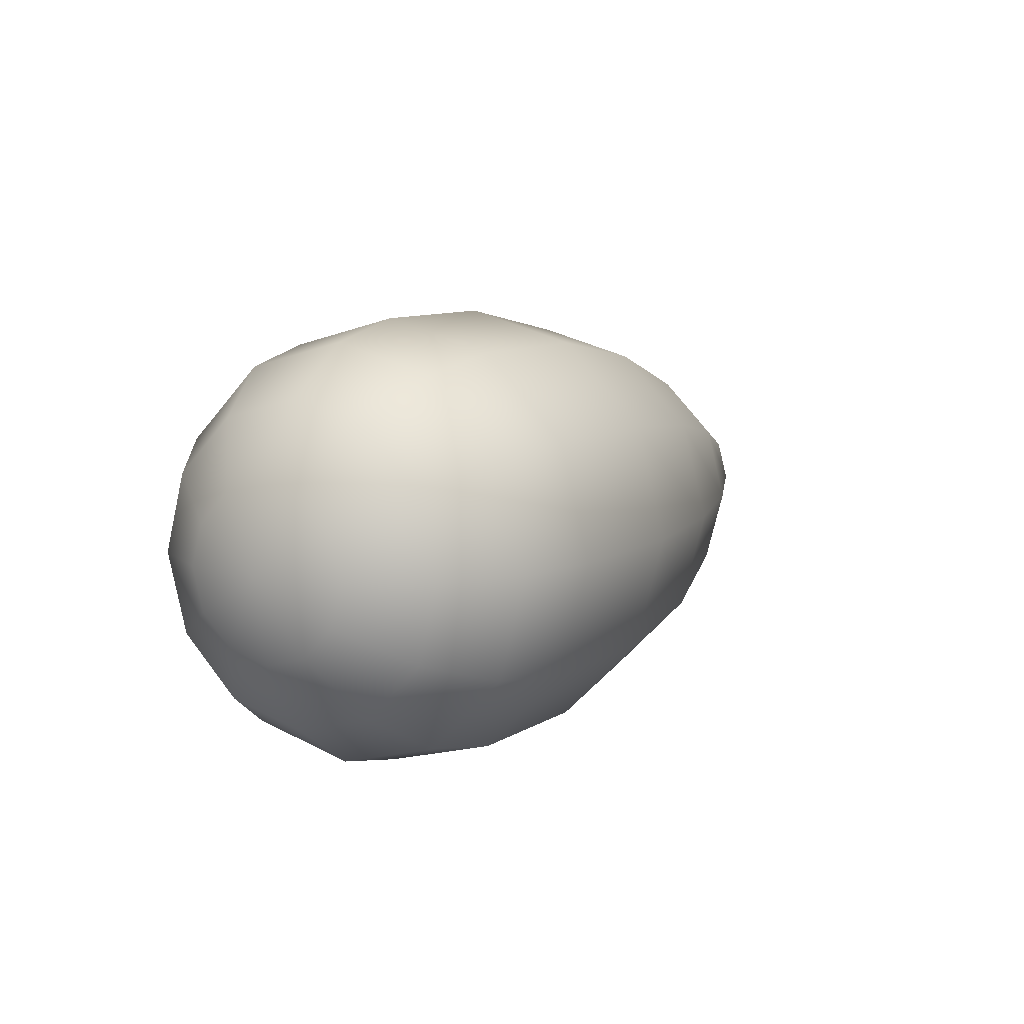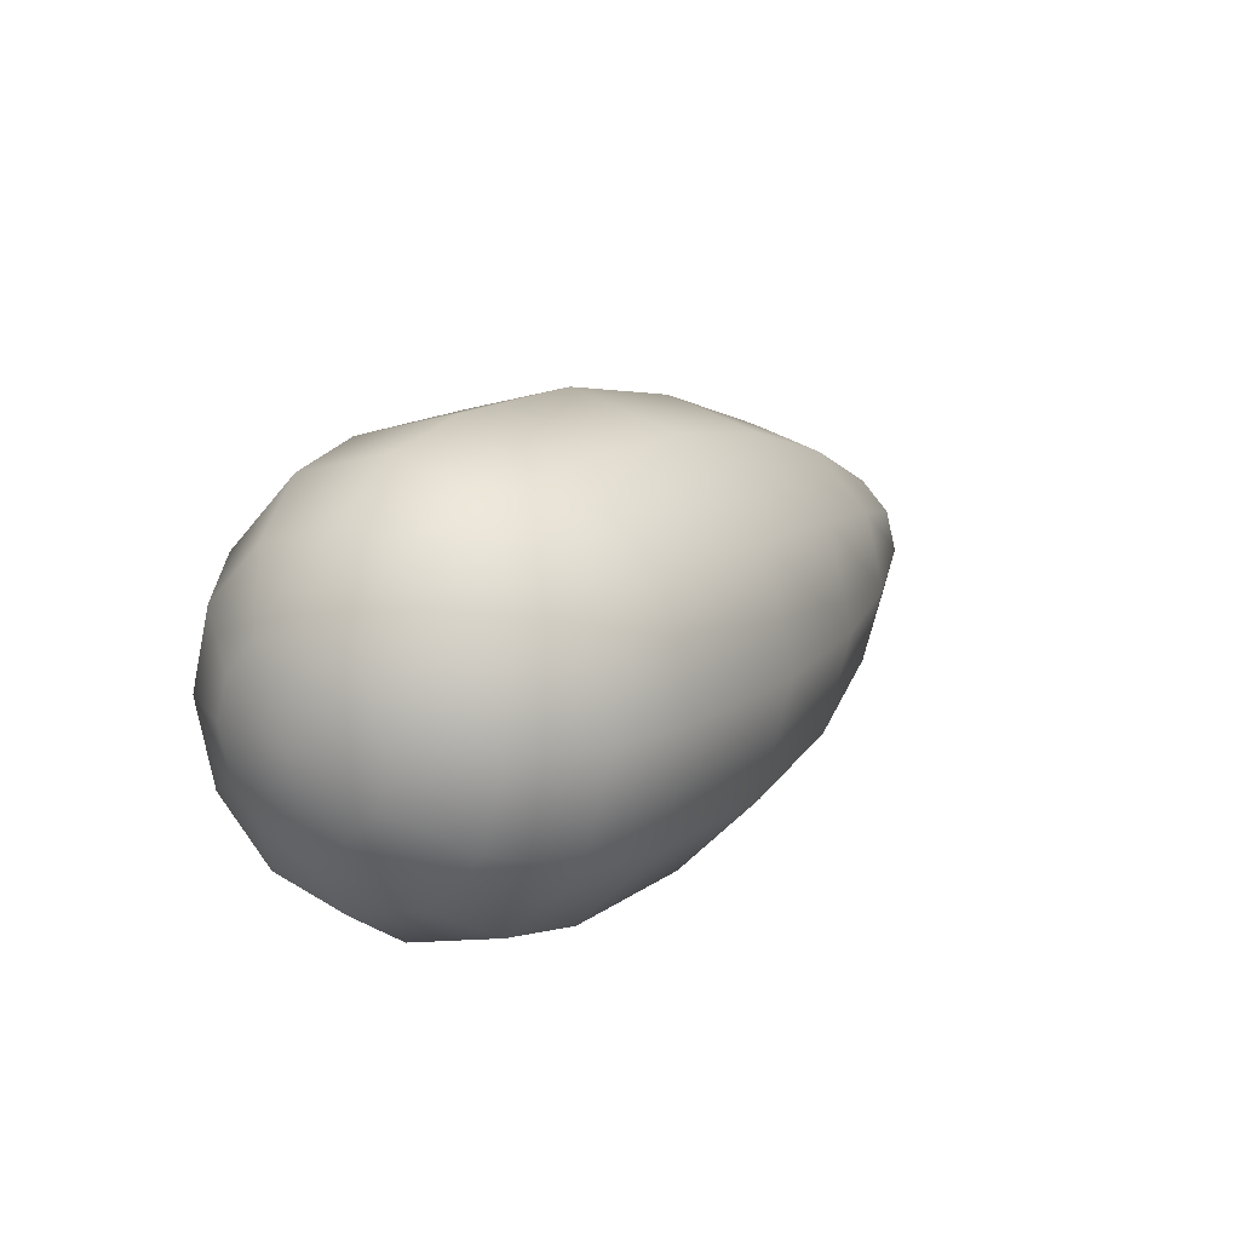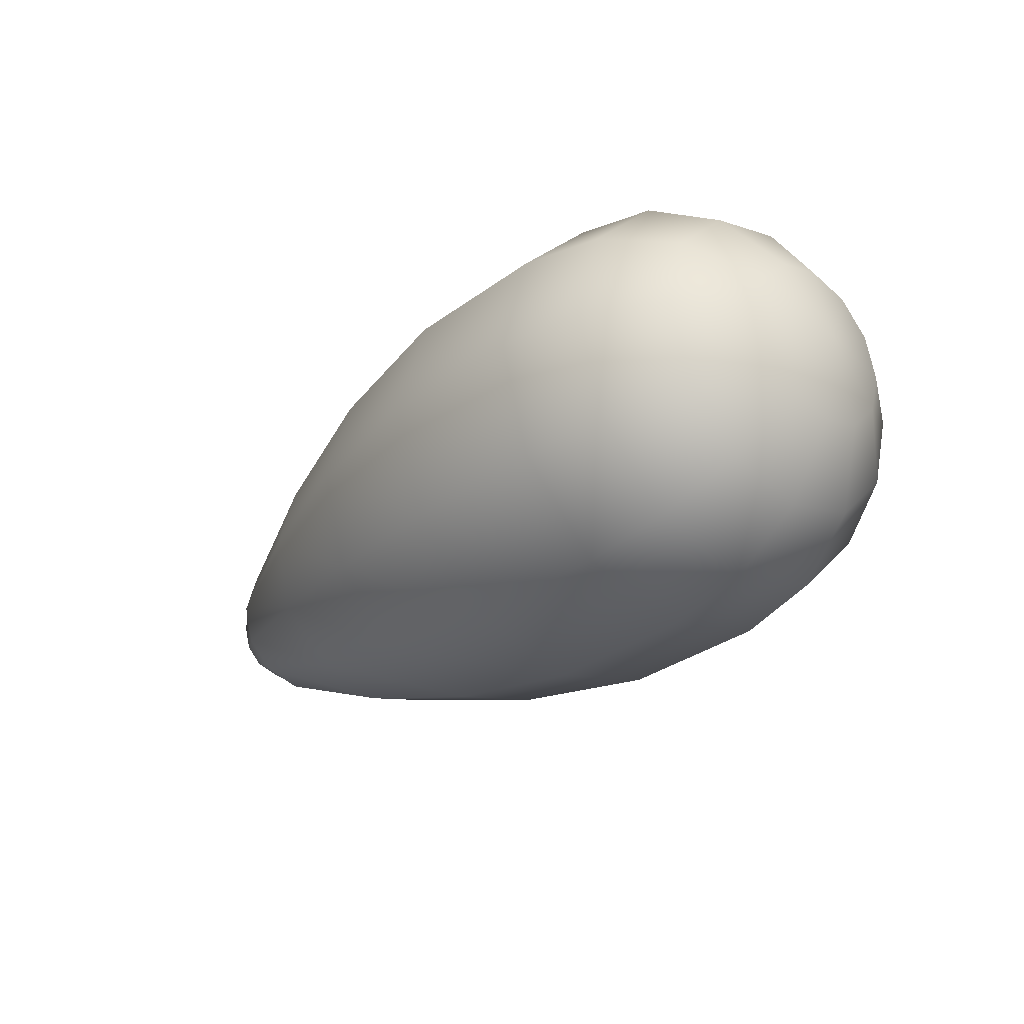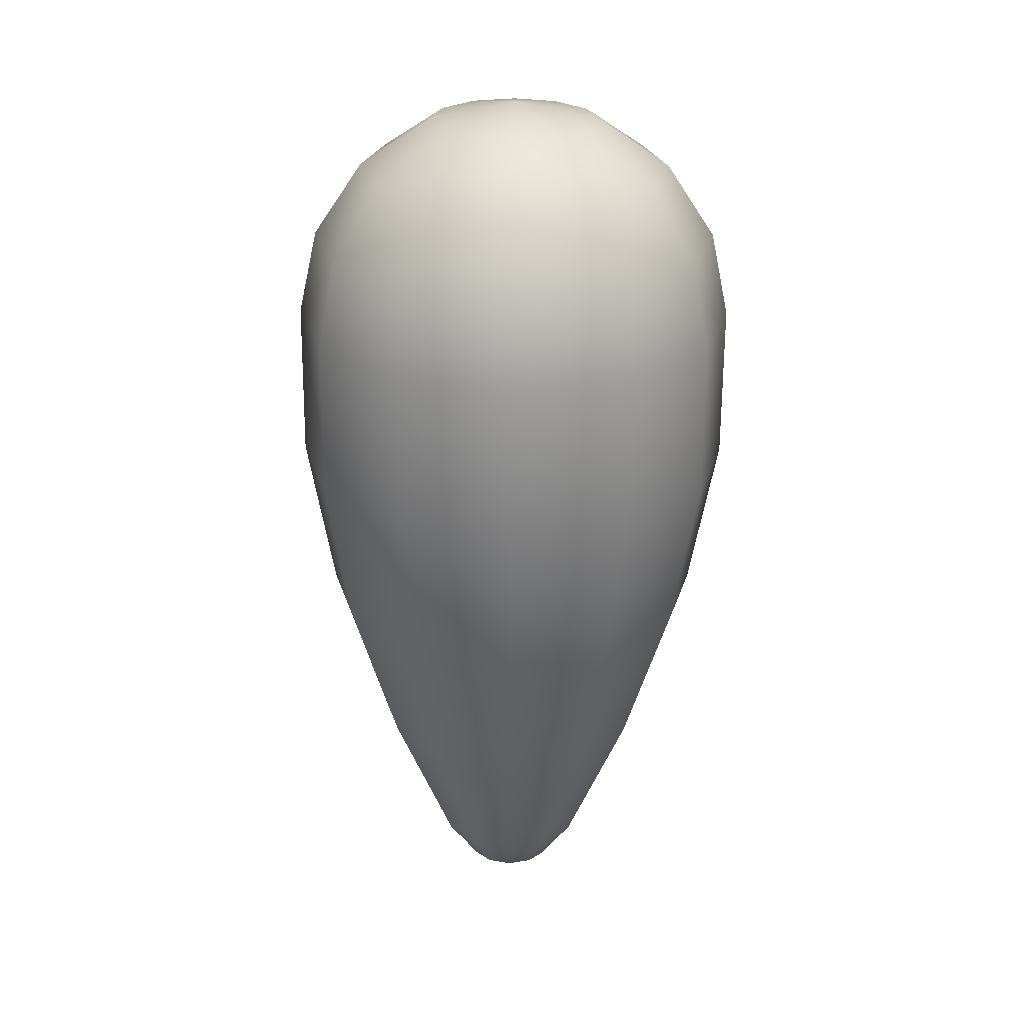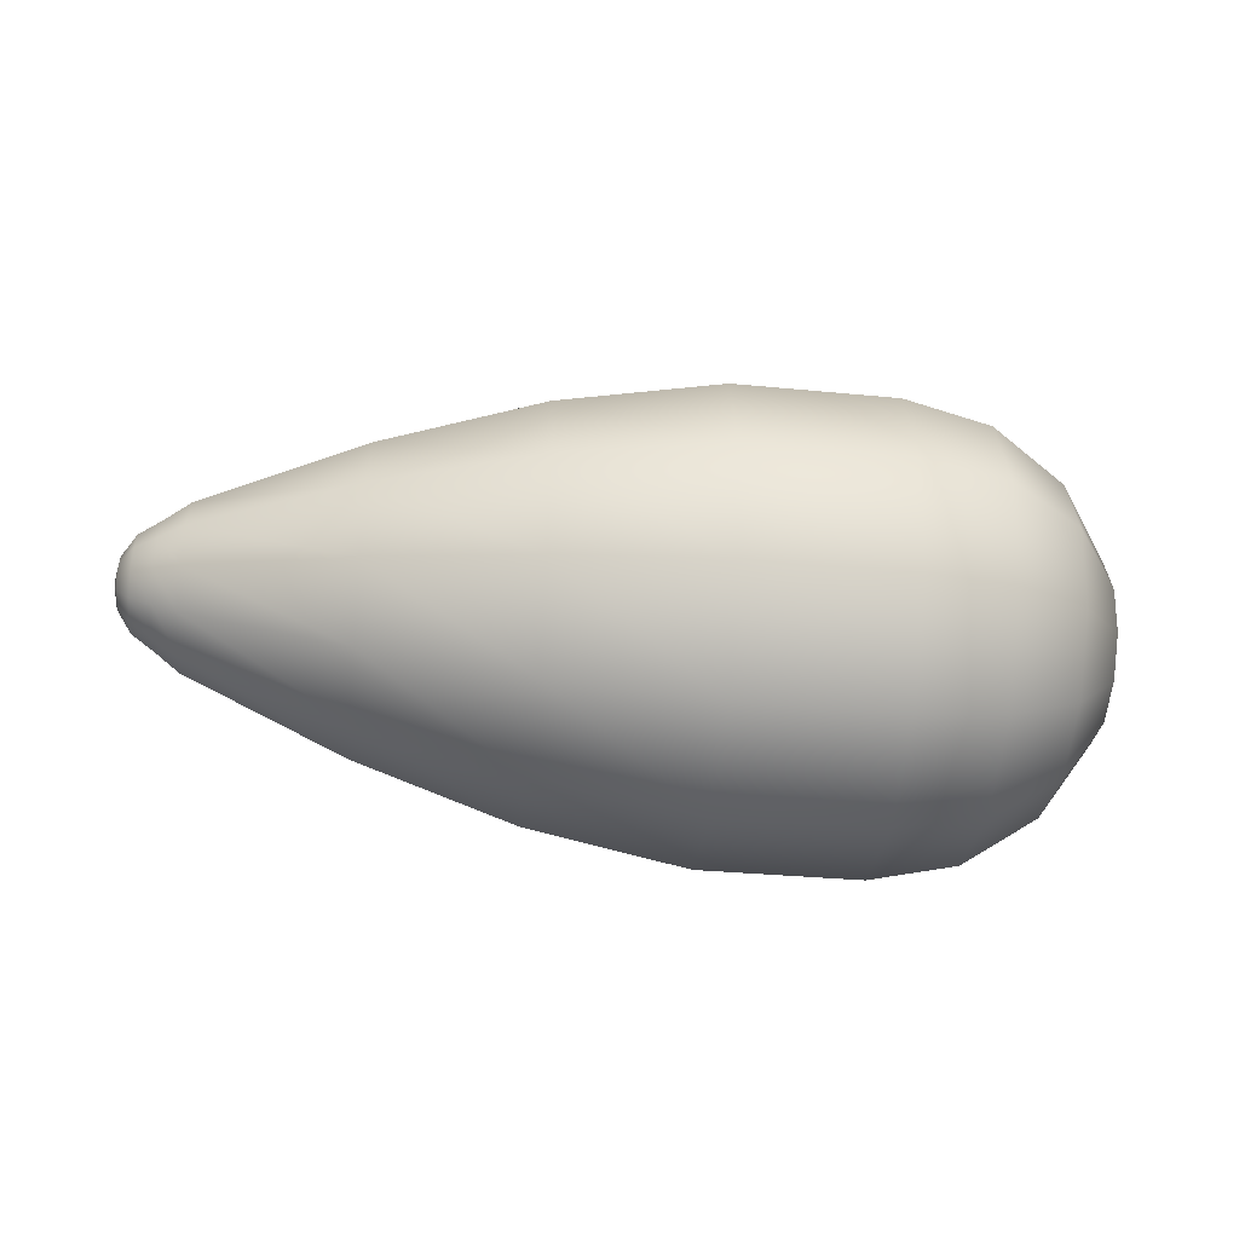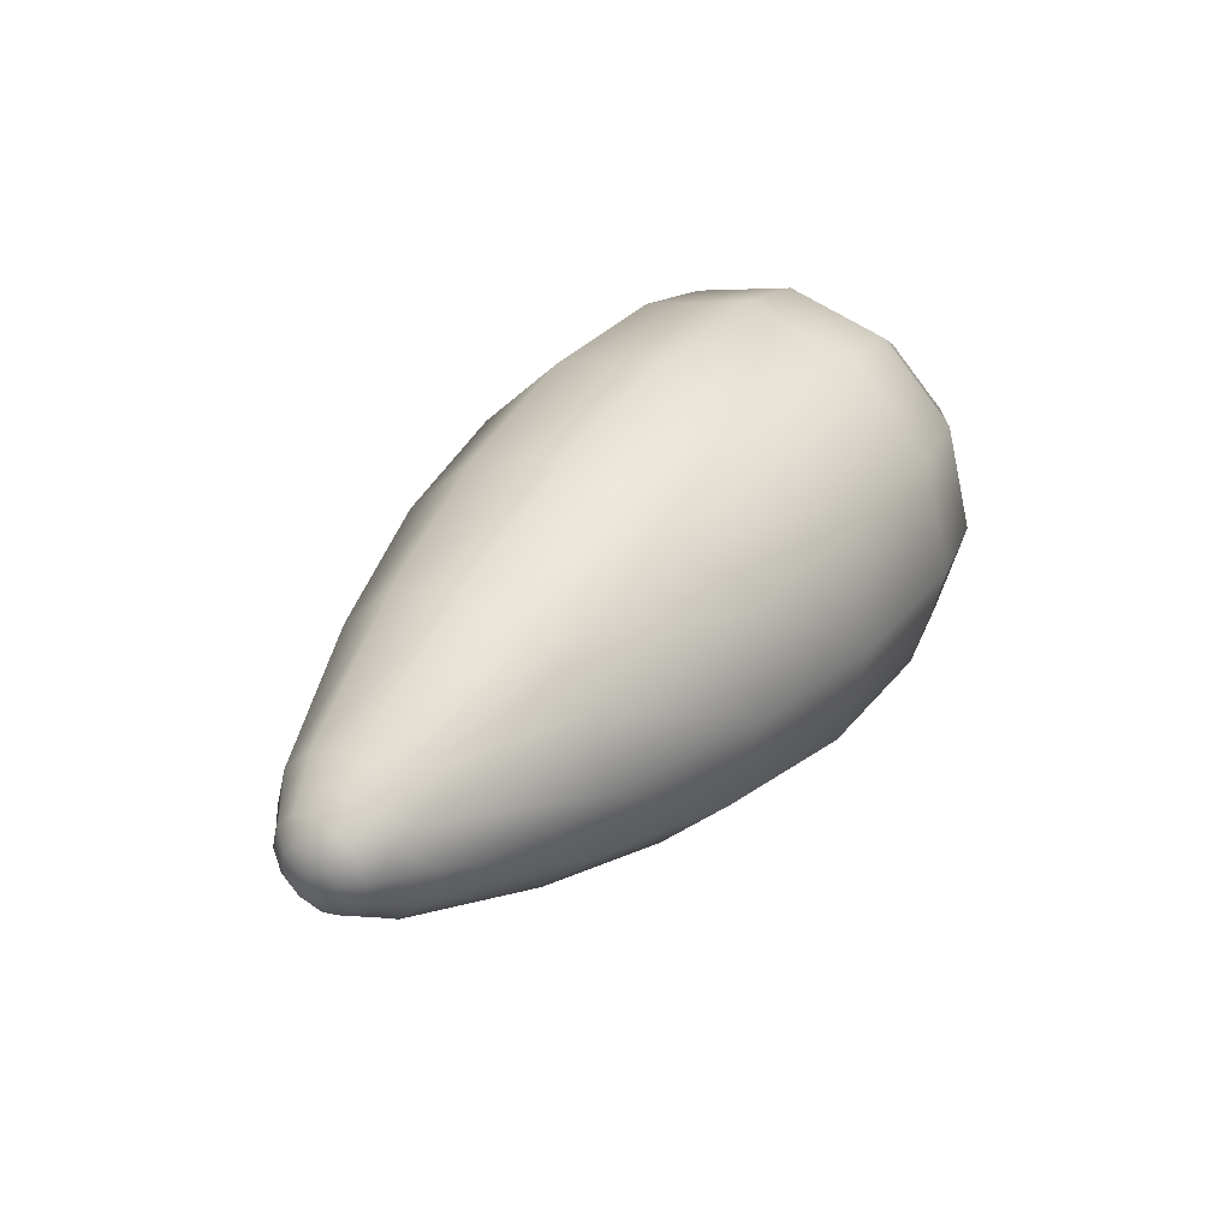
<metadata>
{"format":"obj","ext":"obj","renderer":"f3d","projection":"perspective","resolution":1024,"background":"white","views":[{"elev":8.8,"azim":120.9,"up":"+Z"},{"elev":14.8,"azim":123.7,"up":"+Y"},{"elev":-29.7,"azim":47.7,"up":"+Y"},{"elev":-64.5,"azim":89.6,"up":"+Y"},{"elev":-44.1,"azim":-6.0,"up":"+Z"},{"elev":32.2,"azim":-57.8,"up":"+Z"}]}
</metadata>
<code>
g default
v 2.177 -0.3579 0.000124
v 2.177 -0.31 0.1791
v 2.177 -0.179 0.3101
v 2.177 0 0.3581
v 2.177 0.179 0.3101
v 2.177 0.31 0.1791
v 2.177 0.3579 0.000124
v 2.177 0.31 -0.1788
v 2.177 0.179 -0.3099
v 2.177 0 -0.3578
v 2.177 -0.179 -0.3099
v 2.177 -0.31 -0.1788
v 1.974 -0.6614 0.000113
v 1.974 -0.5728 0.3308
v 1.974 -0.3307 0.5729
v 1.974 0 0.6615
v 1.974 0.3307 0.5729
v 1.974 0.5728 0.3308
v 1.974 0.6614 0.000113
v 1.974 0.5728 -0.3306
v 1.974 0.3307 -0.5727
v 1.974 0 -0.6613
v 1.974 -0.3307 -0.5727
v 1.974 -0.5728 -0.3306
v 1.67 -0.8642 9.5e-05
v 1.67 -0.7484 0.4322
v 1.67 -0.4321 0.7485
v 1.67 0 0.8643
v 1.67 0.4321 0.7485
v 1.67 0.7484 0.4322
v 1.67 0.8642 9.5e-05
v 1.67 0.7484 -0.432
v 1.671 0.4321 -0.7483
v 1.671 0 -0.8641
v 1.671 -0.4321 -0.7483
v 1.67 -0.7484 -0.432
v 1.313 -0.9425 7.5e-05
v 1.312 -0.8162 0.4713
v 1.312 -0.4713 0.8163
v 1.312 0 0.9426
v 1.312 0.4713 0.8163
v 1.312 0.8162 0.4713
v 1.313 0.9425 7.5e-05
v 1.313 0.8162 -0.4712
v 1.313 0.4713 -0.8162
v 1.313 0 -0.9424
v 1.313 -0.4713 -0.8162
v 1.313 -0.8162 -0.4712
v 0.6563 -0.9457 3.8e-05
v 0.6562 -0.819 0.4729
v 0.6562 -0.4728 0.819
v 0.6562 0 0.9457
v 0.6562 0.4728 0.819
v 0.6562 0.819 0.4729
v 0.6563 0.9457 3.8e-05
v 0.6563 0.819 -0.4728
v 0.6563 0.4728 -0.819
v 0.6563 0 -0.9457
v 0.6563 -0.4728 -0.819
v 0.6563 -0.819 -0.4728
v -0 -0.8271 0
v -2.4e-05 -0.7163 0.4135
v -4.1e-05 -0.4135 0.7163
v -4.7e-05 0 0.8271
v -4.1e-05 0.4135 0.7163
v -2.4e-05 0.7163 0.4135
v -0 0.8271 0
v 2.4e-05 0.7163 -0.4135
v 4.1e-05 0.4135 -0.7163
v 4.7e-05 -0 -0.8271
v 4.1e-05 -0.4135 -0.7163
v 2.4e-05 -0.7163 -0.4135
v -0.6562 -0.6155 -3.7e-05
v -0.6562 -0.533 0.3077
v -0.6563 -0.3078 0.533
v -0.6563 0 0.6155
v -0.6563 0.3078 0.533
v -0.6562 0.533 0.3077
v -0.6562 0.6155 -3.7e-05
v -0.6562 0.533 -0.3078
v -0.6562 0.3078 -0.5331
v -0.6562 0 -0.6156
v -0.6562 -0.3078 -0.5331
v -0.6562 -0.533 -0.3078
v -1.312 -0.3317 -7.5e-05
v -1.312 -0.2873 0.1658
v -1.312 -0.1658 0.2872
v -1.313 0 0.3316
v -1.312 0.1658 0.2872
v -1.312 0.2873 0.1658
v -1.312 0.3317 -7.5e-05
v -1.312 0.2873 -0.1659
v -1.312 0.1658 -0.2873
v -1.312 0 -0.3318
v -1.312 -0.1658 -0.2873
v -1.312 -0.2873 -0.1659
v -1.418 -0.2541 -8.1e-05
v -1.418 -0.22 0.127
v -1.418 -0.127 0.2199
v -1.418 0 0.254
v -1.418 0.127 0.2199
v -1.418 0.22 0.127
v -1.418 0.2541 -8.1e-05
v -1.418 0.22 -0.1271
v -1.418 0.127 -0.2201
v -1.418 0 -0.2541
v -1.418 -0.127 -0.2201
v -1.418 -0.22 -0.1271
v -1.507 -0.1945 -8.6e-05
v -1.507 -0.1684 0.09714
v -1.507 -0.09723 0.1683
v -1.507 0 0.1944
v -1.507 0.09723 0.1683
v -1.507 0.1684 0.09714
v -1.507 0.1945 -8.6e-05
v -1.507 0.1684 -0.09731
v -1.507 0.09723 -0.1685
v -1.507 0 -0.1945
v -1.507 -0.09723 -0.1685
v -1.507 -0.1684 -0.09731
v -1.567 -0.1052 -9e-05
v -1.567 -0.09114 0.05253
v -1.567 -0.05262 0.09105
v -1.567 0 0.1051
v -1.567 0.05262 0.09105
v -1.567 0.09114 0.05253
v -1.567 0.1052 -9e-05
v -1.567 0.09114 -0.05271
v -1.567 0.05262 -0.09123
v -1.567 0 -0.1053
v -1.567 -0.05262 -0.09123
v -1.567 -0.09114 -0.05271
v 2.248 0 0.000128
v -1.587 0 -9.1e-05
g GrumpusRUpperArm
f 1 2 14 13
f 2 3 15 14
f 3 4 16 15
f 4 5 17 16
f 5 6 18 17
f 6 7 19 18
f 7 8 20 19
f 8 9 21 20
f 9 10 22 21
f 10 11 23 22
f 11 12 24 23
f 12 1 13 24
f 13 14 26 25
f 14 15 27 26
f 15 16 28 27
f 16 17 29 28
f 17 18 30 29
f 18 19 31 30
f 19 20 32 31
f 20 21 33 32
f 21 22 34 33
f 22 23 35 34
f 23 24 36 35
f 24 13 25 36
f 25 26 38 37
f 26 27 39 38
f 27 28 40 39
f 28 29 41 40
f 29 30 42 41
f 30 31 43 42
f 31 32 44 43
f 32 33 45 44
f 33 34 46 45
f 34 35 47 46
f 35 36 48 47
f 36 25 37 48
f 37 38 50 49
f 38 39 51 50
f 39 40 52 51
f 40 41 53 52
f 41 42 54 53
f 42 43 55 54
f 43 44 56 55
f 44 45 57 56
f 45 46 58 57
f 46 47 59 58
f 47 48 60 59
f 48 37 49 60
f 49 50 62 61
f 50 51 63 62
f 51 52 64 63
f 52 53 65 64
f 53 54 66 65
f 54 55 67 66
f 55 56 68 67
f 56 57 69 68
f 57 58 70 69
f 58 59 71 70
f 59 60 72 71
f 60 49 61 72
f 61 62 74 73
f 62 63 75 74
f 63 64 76 75
f 64 65 77 76
f 65 66 78 77
f 66 67 79 78
f 67 68 80 79
f 68 69 81 80
f 69 70 82 81
f 70 71 83 82
f 71 72 84 83
f 72 61 73 84
f 73 74 86 85
f 74 75 87 86
f 75 76 88 87
f 76 77 89 88
f 77 78 90 89
f 78 79 91 90
f 79 80 92 91
f 80 81 93 92
f 81 82 94 93
f 82 83 95 94
f 83 84 96 95
f 84 73 85 96
f 85 86 98 97
f 86 87 99 98
f 87 88 100 99
f 88 89 101 100
f 89 90 102 101
f 90 91 103 102
f 91 92 104 103
f 92 93 105 104
f 93 94 106 105
f 94 95 107 106
f 95 96 108 107
f 96 85 97 108
f 97 98 110 109
f 98 99 111 110
f 99 100 112 111
f 100 101 113 112
f 101 102 114 113
f 102 103 115 114
f 103 104 116 115
f 104 105 117 116
f 105 106 118 117
f 106 107 119 118
f 107 108 120 119
f 108 97 109 120
f 109 110 122 121
f 110 111 123 122
f 111 112 124 123
f 112 113 125 124
f 113 114 126 125
f 114 115 127 126
f 115 116 128 127
f 116 117 129 128
f 117 118 130 129
f 118 119 131 130
f 119 120 132 131
f 120 109 121 132
f 2 1 133
f 3 2 133
f 4 3 133
f 5 4 133
f 6 5 133
f 7 6 133
f 8 7 133
f 9 8 133
f 10 9 133
f 11 10 133
f 12 11 133
f 1 12 133
f 121 122 134
f 122 123 134
f 123 124 134
f 124 125 134
f 125 126 134
f 126 127 134
f 127 128 134
f 128 129 134
f 129 130 134
f 130 131 134
f 131 132 134
f 132 121 134

</code>
